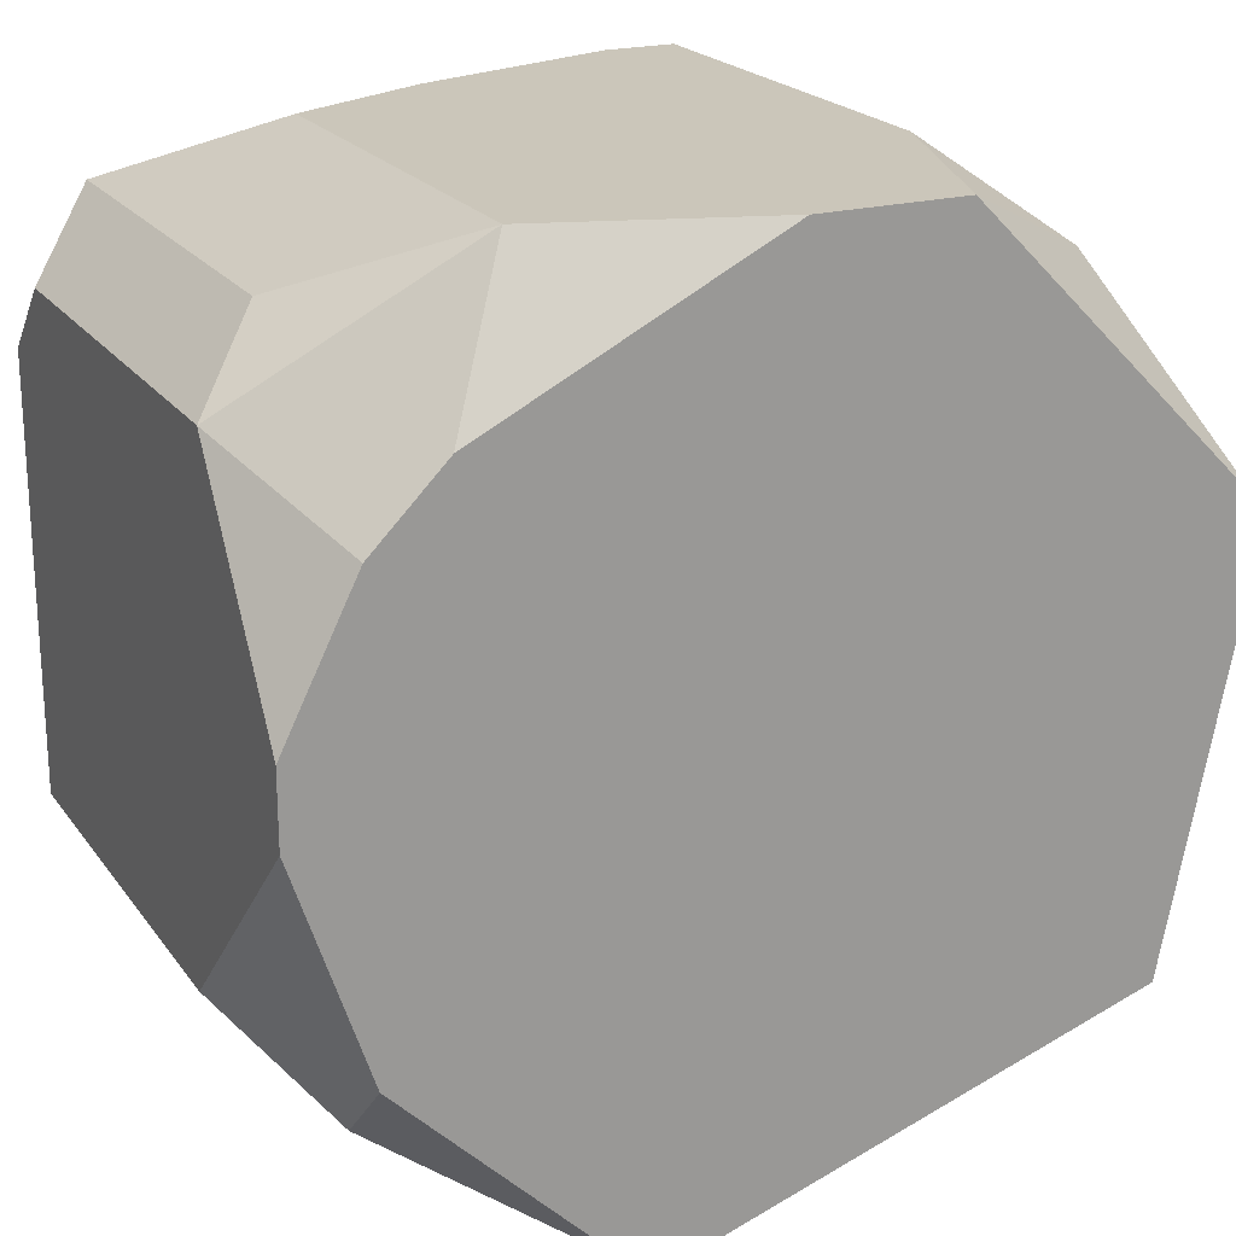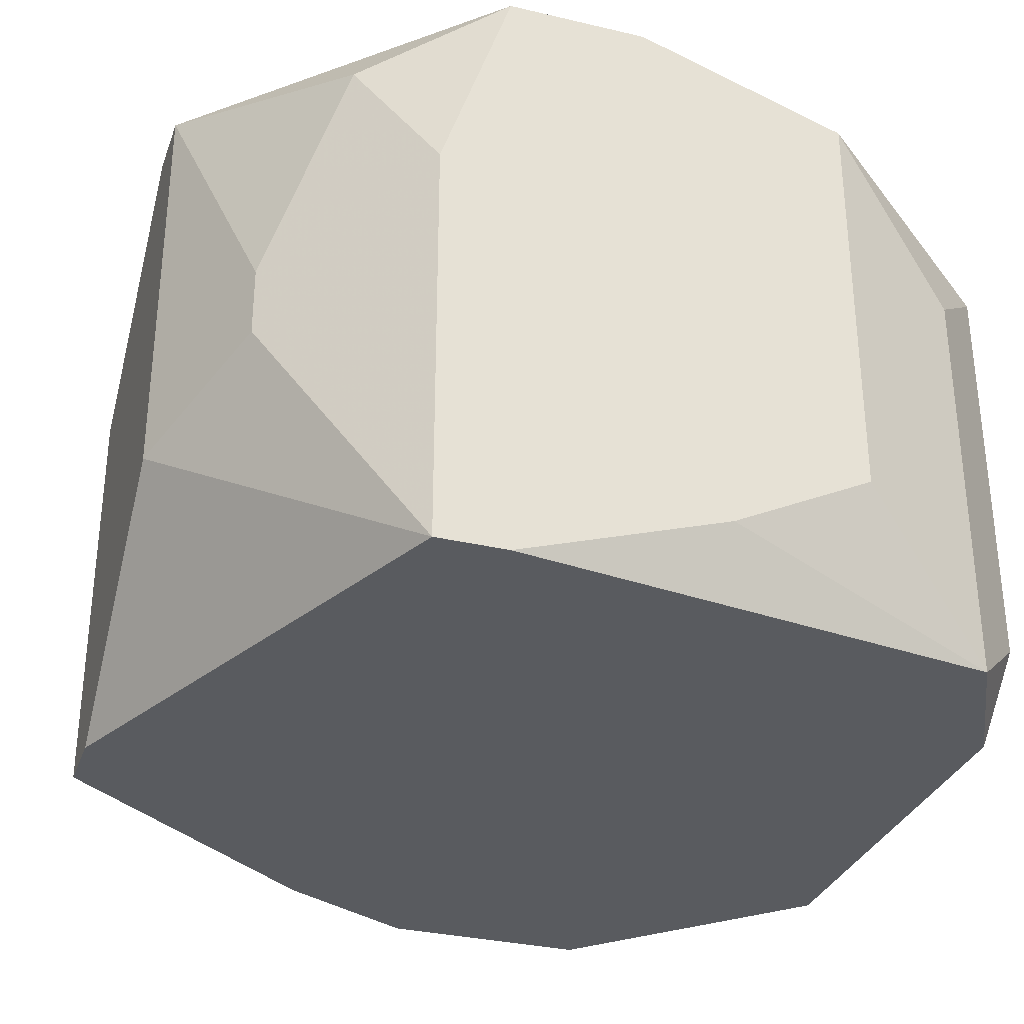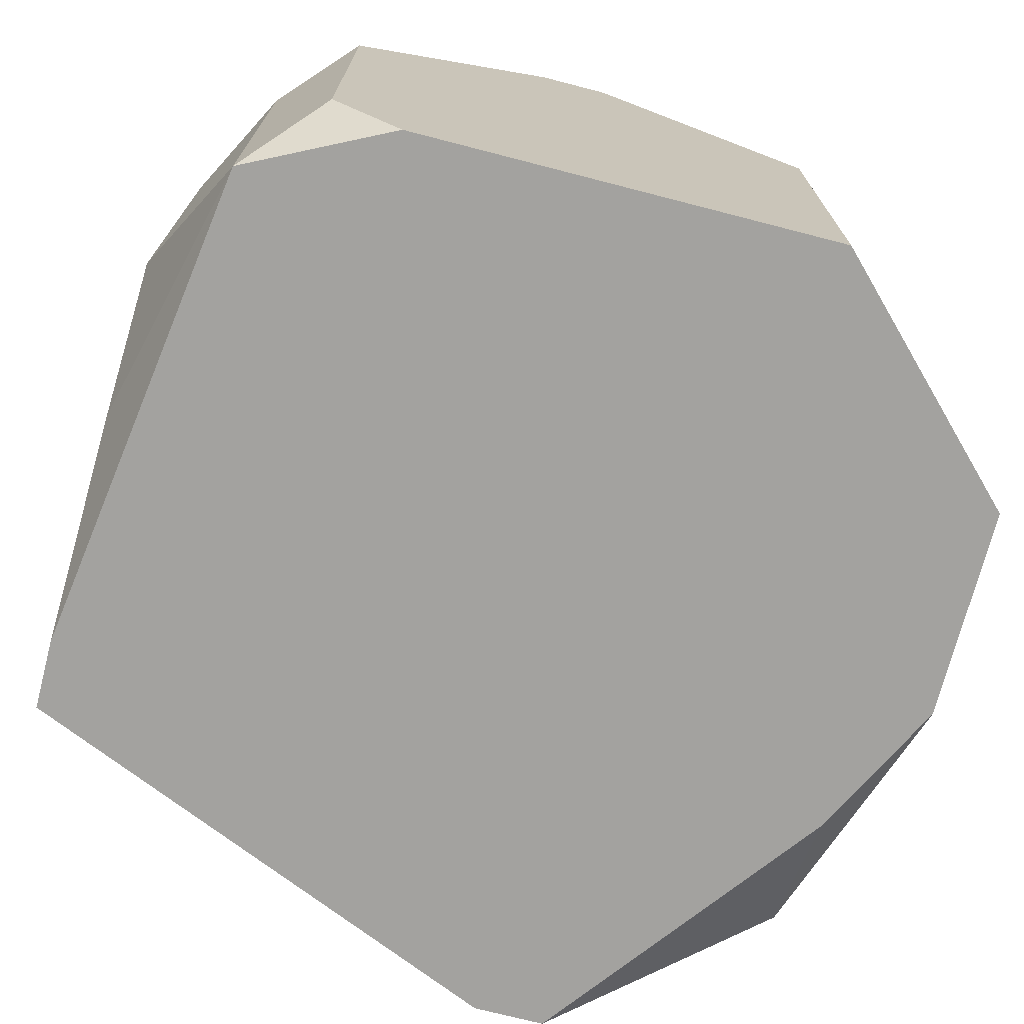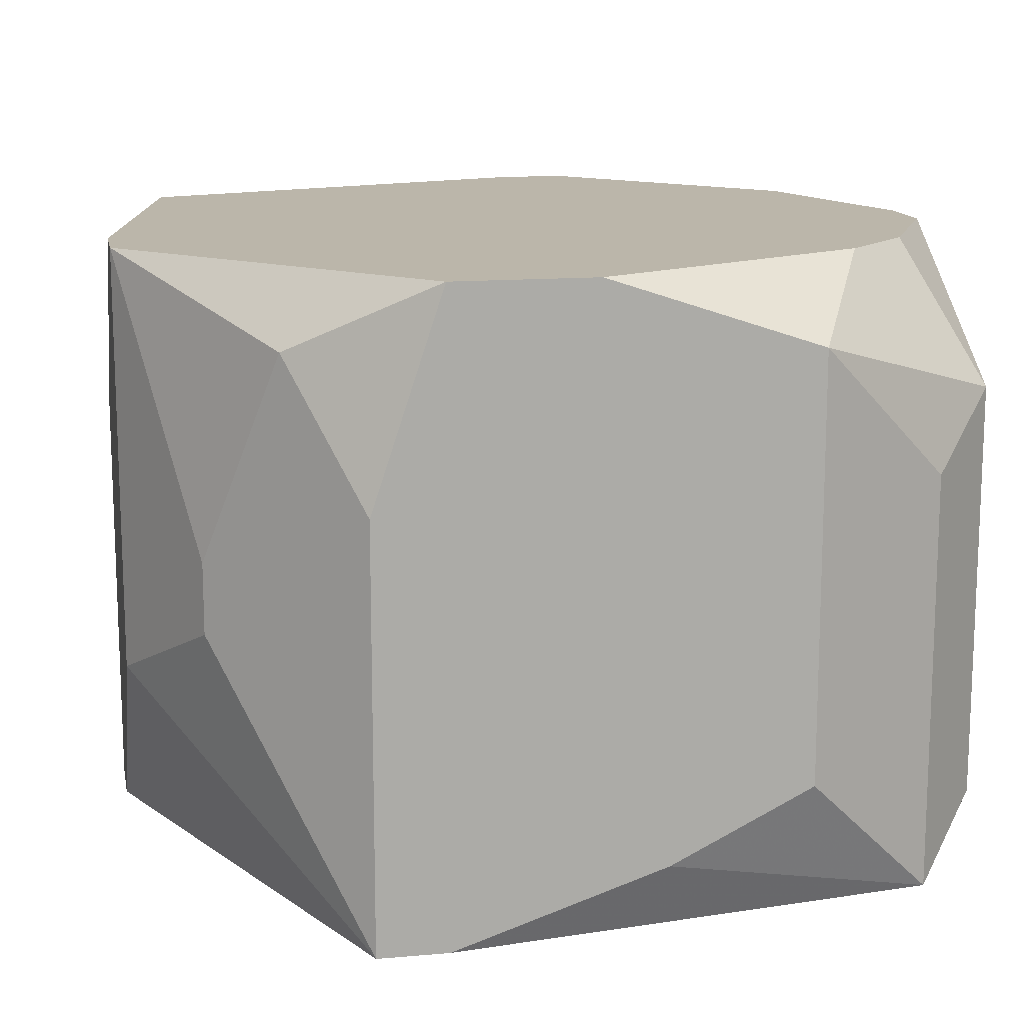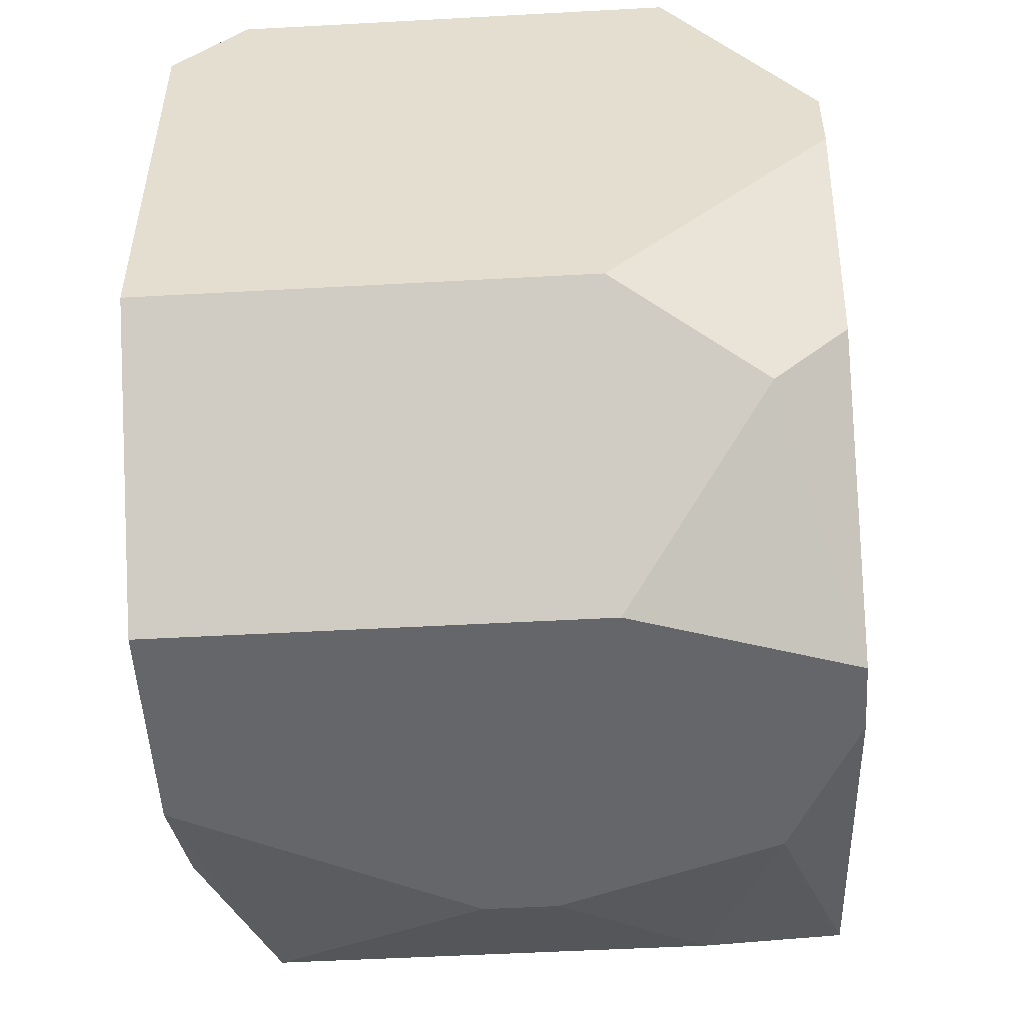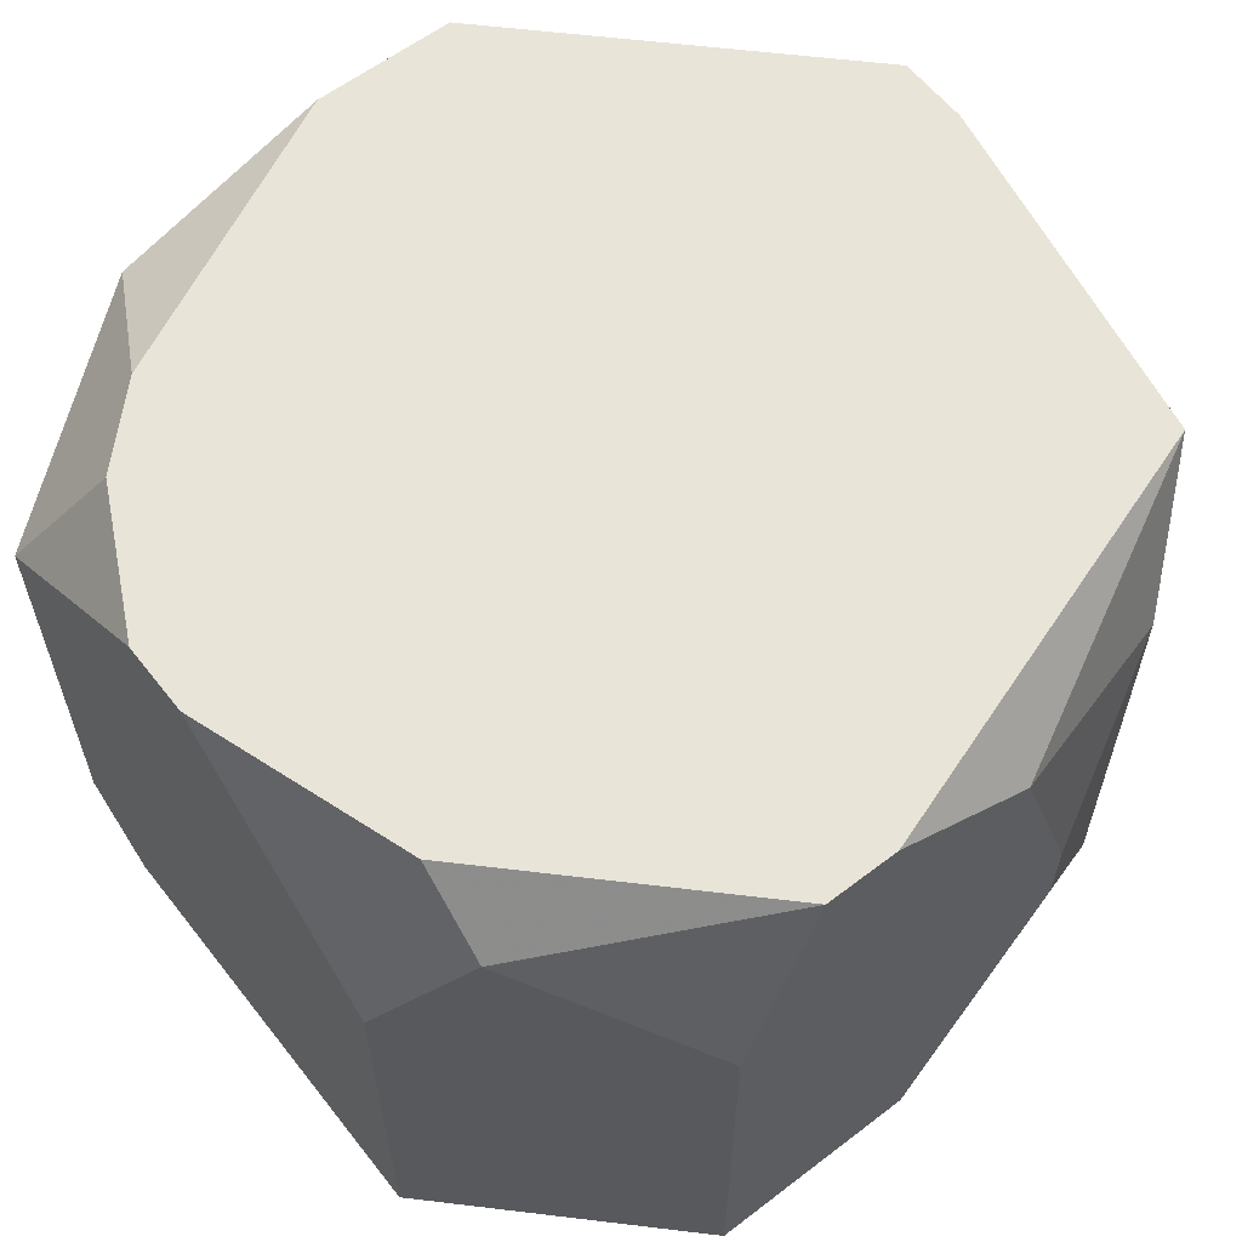
<metadata>
{"format":"obj","ext":"obj","renderer":"f3d","projection":"perspective","resolution":1024,"background":"white","views":[{"elev":21.2,"azim":-25.9,"up":"+Y"},{"elev":-32.0,"azim":161.7,"up":"+Z"},{"elev":-72.4,"azim":-104.5,"up":"+Z"},{"elev":13.9,"azim":169.0,"up":"+Z"},{"elev":-51.9,"azim":-86.6,"up":"+Y"},{"elev":60.2,"azim":-38.0,"up":"+Z"}]}
</metadata>
<code>
v -0.003589 0.06032 0.03761
v 0.004018 0.06349 0.04332
v 0.004018 0.06285 0.04332
v 0.004018 0.06349 0.03951
v 0.004018 0.06095 0.04142
v 0.004018 0.06159 0.03761
v 0.004018 0.06095 0.03761
v 0.003384 0.06476 0.04078
v 0.003384 0.06476 0.04015
v 0.003384 0.05969 0.04332
v 0.003384 0.05969 0.03951
v 0.00275 0.06539 0.04268
v -0.003589 0.06032 0.04142
v 0.00275 0.05905 0.04205
v 0.00275 0.05905 0.03825
v 0.002116 0.06602 0.04142
v 0.001482 0.06602 0.03761
v 0.002116 0.06602 0.03761
v 0.001482 0.06602 0.04332
v 0.001482 0.05905 0.03761
v 0.001482 0.05842 0.04078
v 0.001482 0.05842 0.04015
v 0.0002146 0.06602 0.04332
v 0.0008484 0.05842 0.04268
v -0.0004193 0.06602 0.03825
v 0.0002146 0.05842 0.03761
v -0.0004193 0.05842 0.04332
v -0.001053 0.05842 0.04332
v -0.001687 0.06602 0.04268
v -0.001687 0.06602 0.03888
v -0.001687 0.05842 0.04142
v -0.001687 0.05842 0.03761
v -0.002321 0.06476 0.04332
v -0.002955 0.06539 0.04142
v -0.002955 0.06539 0.03761
v -0.002955 0.06412 0.04332
v -0.002955 0.06032 0.04332
v -0.002955 0.05969 0.04268
v -0.003589 0.06476 0.04205
v -0.003589 0.06476 0.03825
v -0.003589 0.06412 0.03761
v -0.003589 0.06285 0.04332
v -0.003589 0.06222 0.04332
f 4 6 18
f 12 19 2
f 9 4 18
f 16 19 12
f 34 39 29
f 30 35 34
f 30 34 29
f 40 39 34
f 40 34 35
f 40 35 41
f 14 10 24
f 14 24 21
f 11 10 14
f 11 14 15
f 11 15 7
f 5 10 11
f 5 11 7
f 31 38 13
f 31 13 1
f 31 1 32
f 31 28 38
f 37 38 28
f 37 43 13
f 37 13 38
f 20 7 15
f 20 15 26
f 22 26 15
f 22 15 14
f 22 14 21
f 8 9 18
f 8 18 16
f 8 16 12
f 8 12 2
f 8 2 4
f 8 4 9
f 42 36 39
f 42 39 40
f 42 40 41
f 42 41 1
f 42 1 13
f 42 13 43
f 25 35 30
f 27 24 10
f 27 28 31
f 27 31 32
f 27 32 26
f 27 26 22
f 27 22 21
f 27 21 24
f 3 5 7
f 3 7 6
f 3 6 4
f 3 4 2
f 3 10 5
f 33 23 29
f 33 29 39
f 33 39 36
f 33 36 42
f 33 42 43
f 33 43 37
f 33 37 28
f 33 28 27
f 33 27 10
f 33 10 3
f 33 3 2
f 33 2 19
f 33 19 23
f 17 25 30
f 17 30 29
f 17 29 23
f 17 23 19
f 17 19 16
f 17 16 18
f 17 18 6
f 17 6 7
f 17 7 20
f 17 20 26
f 17 26 32
f 17 32 1
f 17 1 41
f 17 41 35
f 17 35 25

</code>
